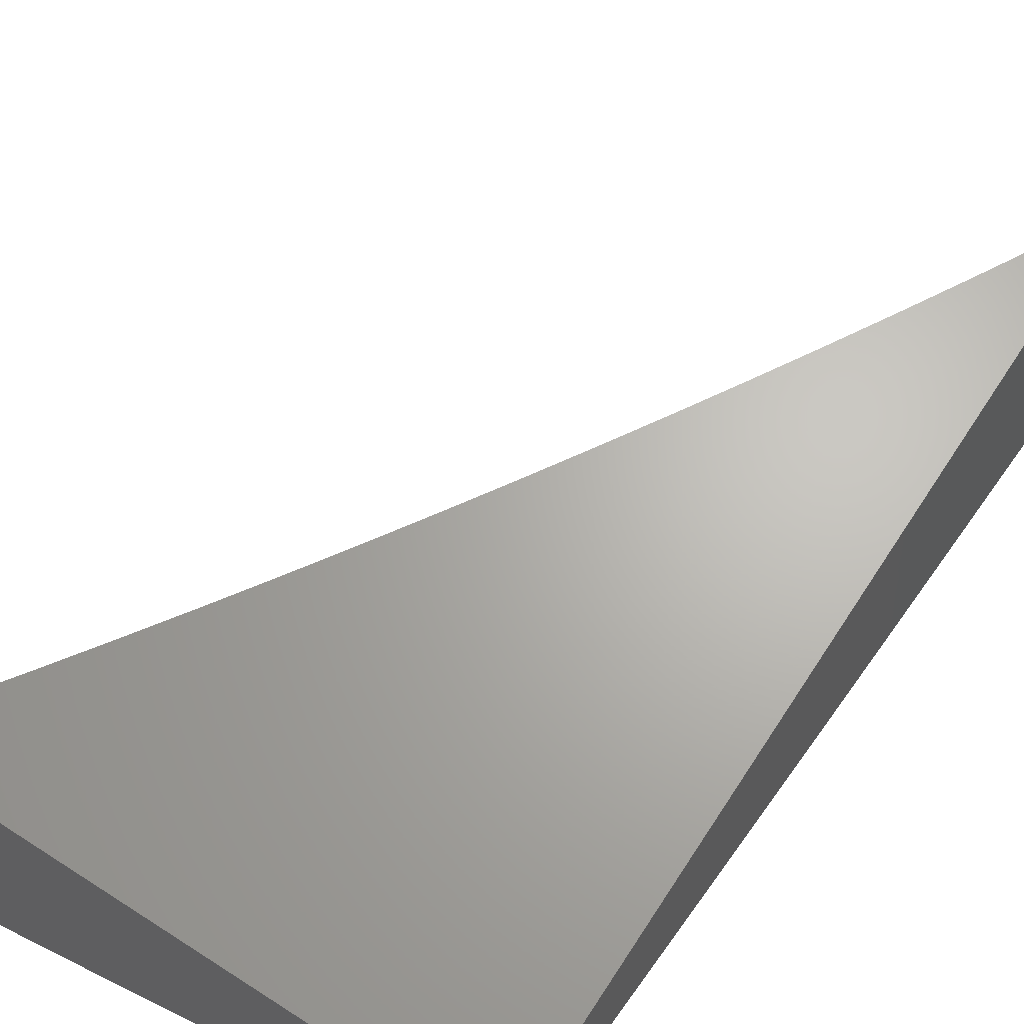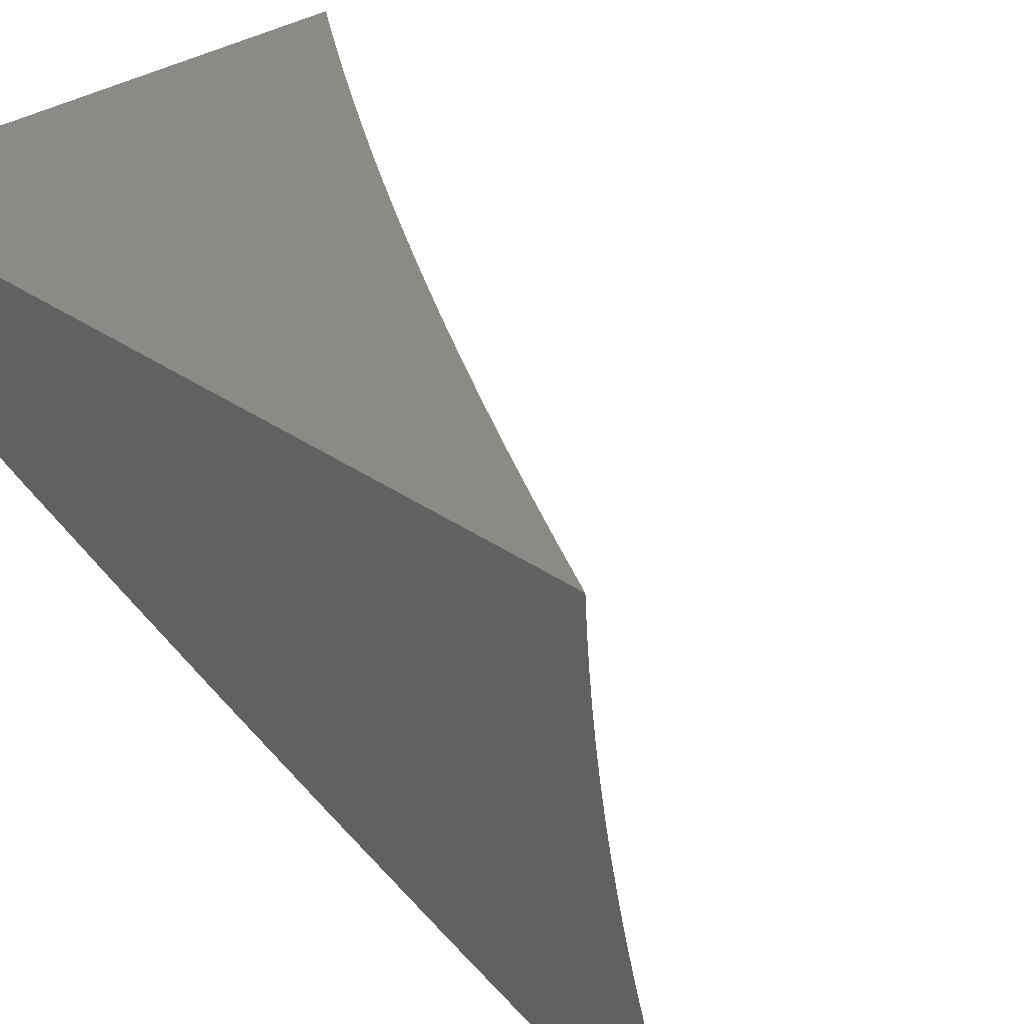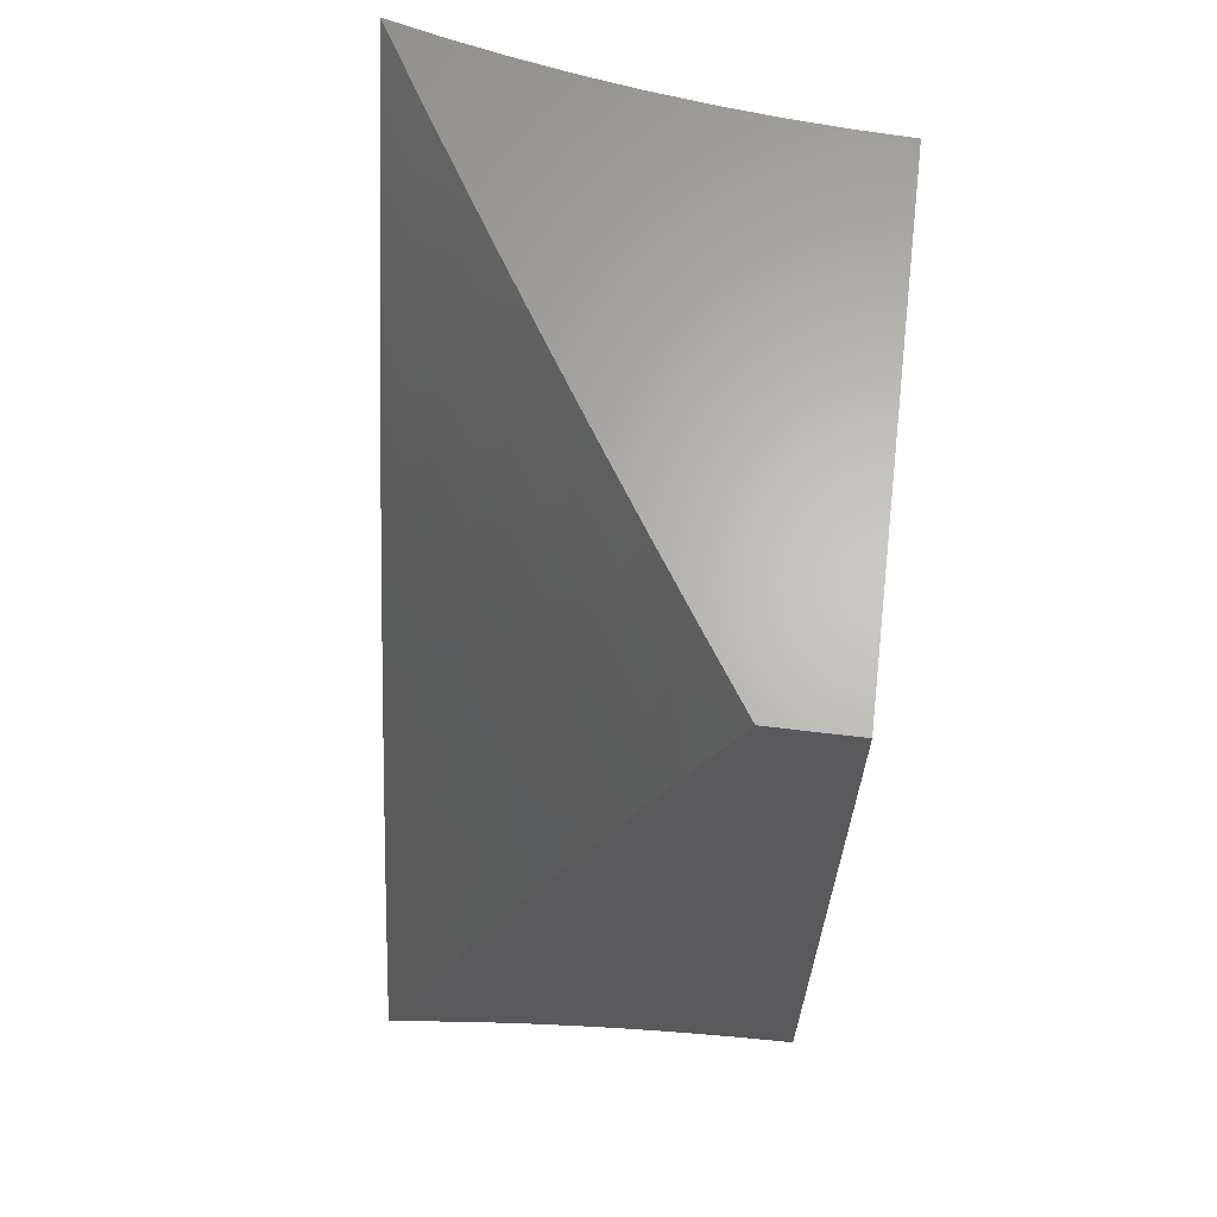
<metadata>
{"format":"stl","ext":"stl","renderer":"f3d","projection":"perspective","resolution":1024,"background":"white","views":[{"elev":65.6,"azim":33.0,"up":"+Y"},{"elev":31.4,"azim":135.3,"up":"+Y"},{"elev":65.0,"azim":96.9,"up":"+Z"}]}
</metadata>
<code>
# stl→obj: 332 verts, 660 faces
v 6 -9.374 3.18
v 6 -9.34 3.284
v 5.971 -9.375 3.234
v 5.993 -9.345 3.283
v 5.942 -9.377 3.287
v 5.977 -9.321 3.386
v 5.912 -9.378 3.34
v 5.912 -9.363 3.386
v 5.881 -9.379 3.393
v 5.904 -9.35 3.437
v 5.851 -9.38 3.445
v 5.896 -9.337 3.488
v 5.83 -9.378 3.488
v 5.822 -9.365 3.54
v 5.819 -9.382 3.497
v 5.788 -9.383 3.549
v 5.814 -9.352 3.591
v 5.755 -9.384 3.6
v 5.805 -9.338 3.642
v 5.74 -9.379 3.642
v 5.731 -9.365 3.693
v 5.723 -9.386 3.651
v 5.69 -9.387 3.702
v 5.723 -9.351 3.744
v 5.656 -9.389 3.752
v 5.714 -9.337 3.796
v 5.649 -9.377 3.796
v 5.705 -9.323 3.847
v 5.64 -9.362 3.847
v 5.697 -9.308 3.898
v 5.631 -9.348 3.898
v 5.688 -9.293 3.949
v 5.622 -9.333 3.949
v 5.678 -9.278 4
v 5.613 -9.318 4
v 6 -9.305 3.388
v 5.969 -9.308 3.437
v 6 -9.27 3.491
v 5.961 -9.296 3.488
v 5.953 -9.283 3.54
v 5.887 -9.324 3.54
v 5.879 -9.311 3.591
v 6 -9.232 3.593
v 5.944 -9.269 3.591
v 5.871 -9.297 3.642
v 5.797 -9.325 3.693
v 6 -9.194 3.696
v 5.992 -9.201 3.693
v 5.936 -9.256 3.642
v 5.983 -9.187 3.744
v 6 -9.155 3.798
v 5.974 -9.173 3.796
v 5.965 -9.159 3.847
v 5.9 -9.201 3.847
v 5.891 -9.186 3.898
v 5.826 -9.227 3.898
v 5.817 -9.213 3.949
v 5.753 -9.253 3.949
v 5.743 -9.238 4
v 6 -9.115 3.899
v 5.955 -9.145 3.898
v 5.882 -9.172 3.949
v 5.808 -9.198 4
v 5.946 -9.13 3.949
v 6 -9.074 4
v 5.936 -9.115 4
v 5.872 -9.157 4
v 5.548 -9.357 4
v 5.557 -9.372 3.949
v 5.565 -9.387 3.898
v 5.588 -9.391 3.852
v 5.553 -9.393 3.902
v 5.518 -9.394 3.951
v 5.482 -9.396 4
v 5.622 -9.39 3.803
v 5.762 -9.268 3.898
v 5.836 -9.242 3.847
v 5.909 -9.215 3.796
v 5.845 -9.256 3.796
v 5.918 -9.229 3.744
v 5.853 -9.27 3.744
v 5.927 -9.242 3.693
v 5.771 -9.282 3.847
v 5.862 -9.284 3.693
v 5.788 -9.311 3.744
v 5.779 -9.297 3.796
v 5.974 -9 3.319
v 6 -9 3.272
v 5.992 -9.026 3.286
v 6 -9.024 3.271
v 6 -9.048 3.268
v 5.99 -9.053 3.286
v 6 -9.072 3.266
v 5.988 -9.08 3.286
v 6 -9.096 3.262
v 5.986 -9.106 3.286
v 6 -9.12 3.258
v 5.984 -9.133 3.286
v 6 -9.144 3.254
v 5.981 -9.16 3.286
v 6 -9.167 3.249
v 5.977 -9.187 3.286
v 6 -9.191 3.243
v 5.974 -9.214 3.286
v 6 -9.214 3.237
v 6 -9.237 3.231
v 6 -9.26 3.224
v 5.998 -9.243 3.233
v 5.969 -9.241 3.286
v 5.94 -9.24 3.338
v 5.945 -9.213 3.338
v 5.911 -9.238 3.391
v 5.915 -9.211 3.391
v 5.881 -9.237 3.443
v 5.885 -9.21 3.443
v 5.851 -9.235 3.494
v 5.855 -9.209 3.494
v 5.82 -9.234 3.546
v 5.824 -9.207 3.546
v 5.788 -9.232 3.598
v 5.792 -9.206 3.598
v 5.757 -9.231 3.649
v 5.761 -9.204 3.649
v 5.724 -9.229 3.7
v 5.728 -9.203 3.7
v 5.691 -9.227 3.75
v 5.695 -9.202 3.75
v 5.658 -9.226 3.801
v 5.662 -9.2 3.801
v 5.624 -9.224 3.851
v 5.628 -9.198 3.851
v 5.59 -9.222 3.901
v 5.594 -9.197 3.901
v 5.555 -9.221 3.951
v 5.559 -9.195 3.951
v 5.523 -9.199 4
v 5.563 -9.17 3.951
v 5.53 -9.15 4
v 5.566 -9.145 3.951
v 5.569 -9.12 3.951
v 5.603 -9.121 3.901
v 5.606 -9.096 3.901
v 5.64 -9.097 3.851
v 5.642 -9.072 3.851
v 5.676 -9.073 3.801
v 5.678 -9.047 3.801
v 5.711 -9.048 3.75
v 5.712 -9.023 3.75
v 5.745 -9.023 3.7
v 5.724 -9 3.734
v 5.753 -9 3.689
v 5.993 -9.27 3.233
v 6 -9.283 3.216
v 5.988 -9.297 3.233
v 6 -9.306 3.208
v 5.983 -9.325 3.233
v 6 -9.329 3.199
v 5.977 -9.352 3.233
v 6 -9.352 3.19
v 5.948 -9.35 3.286
v 5.92 -9.348 3.338
v 5.913 -9.375 3.338
v 5.884 -9.373 3.391
v 5.854 -9.371 3.443
v 5.824 -9.369 3.494
v 5.793 -9.367 3.546
v 5.762 -9.364 3.598
v 5.73 -9.362 3.649
v 5.698 -9.36 3.7
v 5.692 -9.386 3.7
v 5.659 -9.383 3.75
v 5.626 -9.381 3.801
v 5.592 -9.378 3.851
v 5.558 -9.376 3.901
v 5.524 -9.373 3.951
v 5.494 -9.347 4
v 5.53 -9.347 3.951
v 5.565 -9.35 3.901
v 5.57 -9.324 3.901
v 5.605 -9.327 3.851
v 5.61 -9.301 3.851
v 5.644 -9.303 3.801
v 5.649 -9.277 3.801
v 5.682 -9.279 3.75
v 5.687 -9.253 3.75
v 5.72 -9.255 3.7
v 5.536 -9.322 3.951
v 5.505 -9.298 4
v 5.541 -9.297 3.951
v 5.546 -9.271 3.951
v 5.581 -9.273 3.901
v 5.586 -9.248 3.901
v 5.62 -9.25 3.851
v 5.515 -9.249 4
v 5.551 -9.246 3.951
v 5.535 -9.1 4
v 5.571 -9.095 3.951
v 5.608 -9.071 3.901
v 5.644 -9.047 3.851
v 5.679 -9.022 3.801
v 5.695 -9 3.779
v 5.573 -9.07 3.951
v 5.539 -9.05 4
v 5.575 -9.046 3.951
v 5.576 -9.021 3.951
v 5.611 -9.021 3.901
v 5.604 -9 3.912
v 5.634 -9 3.868
v 5.541 -9 4
v 5.573 -9 3.956
v 5.645 -9.022 3.851
v 5.665 -9 3.824
v 5.778 -9.024 3.649
v 5.782 -9 3.643
v 5.81 -9.024 3.598
v 5.811 -9 3.598
v 5.839 -9 3.552
v 5.841 -9.024 3.546
v 5.867 -9 3.506
v 5.872 -9.025 3.494
v 5.894 -9 3.459
v 5.903 -9.025 3.443
v 5.921 -9 3.413
v 5.933 -9.026 3.391
v 5.948 -9 3.366
v 5.962 -9.026 3.338
v 5.961 -9.052 3.338
v 5.959 -9.079 3.338
v 5.957 -9.106 3.338
v 5.955 -9.132 3.338
v 5.952 -9.159 3.338
v 5.948 -9.186 3.338
v 5.932 -9.052 3.391
v 5.93 -9.078 3.391
v 5.928 -9.105 3.391
v 5.925 -9.131 3.391
v 5.922 -9.158 3.391
v 5.919 -9.185 3.391
v 5.902 -9.051 3.443
v 5.9 -9.078 3.443
v 5.898 -9.104 3.443
v 5.895 -9.13 3.443
v 5.892 -9.157 3.443
v 5.889 -9.183 3.443
v 5.871 -9.051 3.494
v 5.869 -9.077 3.494
v 5.867 -9.103 3.494
v 5.865 -9.129 3.494
v 5.862 -9.156 3.494
v 5.858 -9.182 3.494
v 5.84 -9.05 3.546
v 5.838 -9.076 3.546
v 5.836 -9.102 3.546
v 5.834 -9.129 3.546
v 5.831 -9.155 3.546
v 5.828 -9.181 3.546
v 5.809 -9.05 3.598
v 5.807 -9.076 3.598
v 5.805 -9.102 3.598
v 5.802 -9.128 3.598
v 5.799 -9.154 3.598
v 5.796 -9.18 3.598
v 5.777 -9.049 3.649
v 5.775 -9.075 3.649
v 5.773 -9.101 3.649
v 5.77 -9.127 3.649
v 5.767 -9.152 3.649
v 5.764 -9.178 3.649
v 5.744 -9.049 3.7
v 5.742 -9.074 3.7
v 5.74 -9.1 3.7
v 5.738 -9.125 3.7
v 5.735 -9.151 3.7
v 5.732 -9.177 3.7
v 5.61 -9.046 3.901
v 5.709 -9.073 3.75
v 5.674 -9.098 3.801
v 5.638 -9.122 3.851
v 5.601 -9.146 3.901
v 5.707 -9.099 3.75
v 5.705 -9.124 3.75
v 5.702 -9.15 3.75
v 5.699 -9.176 3.75
v 5.672 -9.123 3.801
v 5.635 -9.148 3.851
v 5.597 -9.172 3.901
v 5.669 -9.149 3.801
v 5.666 -9.174 3.801
v 5.632 -9.173 3.851
v 5.965 -9.268 3.286
v 5.96 -9.295 3.286
v 5.954 -9.323 3.286
v 5.936 -9.267 3.338
v 5.931 -9.294 3.338
v 5.925 -9.321 3.338
v 5.906 -9.265 3.391
v 5.901 -9.292 3.391
v 5.896 -9.319 3.391
v 5.89 -9.346 3.391
v 5.877 -9.263 3.443
v 5.872 -9.29 3.443
v 5.866 -9.317 3.443
v 5.86 -9.344 3.443
v 5.846 -9.262 3.494
v 5.841 -9.288 3.494
v 5.836 -9.315 3.494
v 5.83 -9.342 3.494
v 5.815 -9.26 3.546
v 5.81 -9.287 3.546
v 5.805 -9.313 3.546
v 5.799 -9.34 3.546
v 5.784 -9.258 3.598
v 5.779 -9.285 3.598
v 5.774 -9.311 3.598
v 5.768 -9.338 3.598
v 5.752 -9.257 3.649
v 5.747 -9.283 3.649
v 5.742 -9.309 3.649
v 5.736 -9.336 3.649
v 5.654 -9.251 3.801
v 5.715 -9.281 3.7
v 5.677 -9.305 3.75
v 5.638 -9.329 3.801
v 5.599 -9.352 3.851
v 5.615 -9.275 3.851
v 5.71 -9.307 3.7
v 5.704 -9.333 3.7
v 5.576 -9.299 3.901
v 5.671 -9.331 3.75
v 5.632 -9.355 3.801
v 5.665 -9.357 3.75
v 6 -9 4
f 1 2 3
f 3 2 4
f 3 4 5
f 5 4 6
f 5 6 7
f 7 6 8
f 7 8 9
f 9 8 10
f 9 10 11
f 11 10 12
f 11 12 13
f 13 12 14
f 13 14 15
f 15 14 16
f 16 14 17
f 16 17 18
f 18 17 19
f 18 19 20
f 20 19 21
f 20 21 22
f 22 21 23
f 23 21 24
f 23 24 25
f 25 24 26
f 25 26 27
f 27 26 28
f 27 28 29
f 29 28 30
f 29 30 31
f 31 30 32
f 31 32 33
f 33 32 34
f 33 34 35
f 4 2 6
f 6 2 36
f 6 36 37
f 37 36 38
f 37 38 39
f 39 38 40
f 39 40 41
f 41 40 42
f 41 42 17
f 17 42 19
f 38 43 40
f 40 43 44
f 40 44 42
f 42 44 45
f 42 45 19
f 19 45 46
f 19 46 21
f 21 46 24
f 47 48 43
f 43 48 49
f 43 49 44
f 44 49 45
f 48 47 50
f 50 47 51
f 50 51 52
f 52 51 53
f 52 53 54
f 54 53 55
f 54 55 56
f 56 55 57
f 56 57 58
f 58 57 59
f 58 59 34
f 51 60 53
f 53 60 61
f 53 61 55
f 55 61 62
f 55 62 57
f 57 62 63
f 57 63 59
f 61 60 64
f 64 60 65
f 64 65 66
f 66 67 64
f 64 67 62
f 64 62 61
f 67 63 62
f 35 68 33
f 33 68 69
f 33 69 31
f 31 69 70
f 31 70 71
f 71 70 72
f 72 70 69
f 72 69 73
f 73 69 68
f 73 68 74
f 31 71 29
f 29 71 75
f 29 75 27
f 27 75 25
f 22 18 20
f 15 11 13
f 34 32 58
f 58 32 76
f 58 76 56
f 56 76 77
f 56 77 54
f 54 77 78
f 54 78 52
f 52 78 50
f 77 79 78
f 78 79 80
f 78 80 50
f 50 80 48
f 79 81 80
f 80 81 82
f 80 82 48
f 48 82 49
f 79 77 83
f 83 77 76
f 83 76 30
f 30 76 32
f 49 82 84
f 84 82 81
f 84 81 85
f 85 81 86
f 85 86 26
f 26 86 28
f 81 79 86
f 86 79 83
f 86 83 28
f 28 83 30
f 46 45 84
f 84 45 49
f 46 84 85
f 37 39 12
f 12 39 41
f 12 41 14
f 14 41 17
f 6 37 10
f 10 37 12
f 10 8 6
f 24 46 85
f 24 85 26
f 87 88 89
f 89 88 90
f 89 90 91
f 89 91 92
f 92 91 93
f 92 93 94
f 94 93 95
f 94 95 96
f 96 95 97
f 96 97 98
f 98 97 99
f 98 99 100
f 100 99 101
f 100 101 102
f 102 101 103
f 102 103 104
f 104 103 105
f 104 105 106
f 107 108 106
f 106 108 109
f 106 109 104
f 104 109 110
f 104 110 111
f 111 110 112
f 111 112 113
f 113 112 114
f 113 114 115
f 115 114 116
f 115 116 117
f 117 116 118
f 117 118 119
f 119 118 120
f 119 120 121
f 121 120 122
f 121 122 123
f 123 122 124
f 123 124 125
f 125 124 126
f 125 126 127
f 127 126 128
f 127 128 129
f 129 128 130
f 129 130 131
f 131 130 132
f 131 132 133
f 133 132 134
f 133 134 135
f 135 134 136
f 135 136 137
f 137 136 138
f 137 138 139
f 139 138 140
f 139 140 141
f 141 140 142
f 141 142 143
f 143 142 144
f 143 144 145
f 145 144 146
f 145 146 147
f 147 146 148
f 147 148 149
f 149 148 150
f 149 150 151
f 108 107 152
f 152 107 153
f 152 153 154
f 154 153 155
f 154 155 156
f 156 155 157
f 156 157 158
f 158 157 159
f 158 159 3
f 3 159 1
f 158 3 160
f 160 3 5
f 160 5 161
f 161 5 162
f 161 162 163
f 163 162 7
f 163 7 9
f 5 7 162
f 163 9 164
f 164 9 11
f 164 11 165
f 165 11 15
f 165 15 166
f 166 15 16
f 166 16 167
f 167 16 18
f 167 18 168
f 168 18 22
f 168 22 169
f 169 22 170
f 169 170 171
f 171 170 23
f 171 23 25
f 22 23 170
f 171 25 172
f 172 25 75
f 172 75 173
f 173 75 71
f 173 71 174
f 174 71 72
f 174 72 175
f 175 72 73
f 175 73 74
f 74 176 175
f 175 176 177
f 175 177 178
f 178 177 179
f 178 179 180
f 180 179 181
f 180 181 182
f 182 181 183
f 182 183 184
f 184 183 185
f 184 185 186
f 186 185 124
f 186 124 122
f 177 176 187
f 187 176 188
f 187 188 189
f 189 188 190
f 189 190 191
f 191 190 192
f 191 192 193
f 193 192 130
f 193 130 128
f 188 194 190
f 190 194 195
f 190 195 192
f 192 195 132
f 192 132 130
f 195 194 134
f 134 194 136
f 138 196 140
f 140 196 197
f 140 197 142
f 142 197 198
f 142 198 144
f 144 198 199
f 144 199 146
f 146 199 200
f 146 200 148
f 148 200 201
f 148 201 150
f 197 196 202
f 202 196 203
f 202 203 204
f 204 203 205
f 204 205 206
f 206 205 207
f 206 207 208
f 203 209 205
f 205 209 210
f 205 210 207
f 206 208 211
f 211 208 212
f 211 212 200
f 200 212 201
f 149 151 213
f 213 151 214
f 213 214 215
f 215 214 216
f 215 216 217
f 215 217 218
f 218 217 219
f 218 219 220
f 220 219 221
f 220 221 222
f 222 221 223
f 222 223 224
f 224 223 225
f 224 225 226
f 226 225 87
f 226 87 89
f 226 89 227
f 227 89 92
f 227 92 228
f 228 92 94
f 228 94 229
f 229 94 96
f 229 96 230
f 230 96 98
f 230 98 231
f 231 98 100
f 231 100 232
f 232 100 102
f 232 102 111
f 111 102 104
f 224 226 233
f 233 226 227
f 233 227 234
f 234 227 228
f 234 228 235
f 235 228 229
f 235 229 236
f 236 229 230
f 236 230 237
f 237 230 231
f 237 231 238
f 238 231 232
f 238 232 113
f 113 232 111
f 222 224 239
f 239 224 233
f 239 233 240
f 240 233 234
f 240 234 241
f 241 234 235
f 241 235 242
f 242 235 236
f 242 236 243
f 243 236 237
f 243 237 244
f 244 237 238
f 244 238 115
f 115 238 113
f 220 222 245
f 245 222 239
f 245 239 246
f 246 239 240
f 246 240 247
f 247 240 241
f 247 241 248
f 248 241 242
f 248 242 249
f 249 242 243
f 249 243 250
f 250 243 244
f 250 244 117
f 117 244 115
f 218 220 251
f 251 220 245
f 251 245 252
f 252 245 246
f 252 246 253
f 253 246 247
f 253 247 254
f 254 247 248
f 254 248 255
f 255 248 249
f 255 249 256
f 256 249 250
f 256 250 119
f 119 250 117
f 215 218 257
f 257 218 251
f 257 251 258
f 258 251 252
f 258 252 259
f 259 252 253
f 259 253 260
f 260 253 254
f 260 254 261
f 261 254 255
f 261 255 262
f 262 255 256
f 262 256 121
f 121 256 119
f 213 215 263
f 263 215 257
f 263 257 264
f 264 257 258
f 264 258 265
f 265 258 259
f 265 259 266
f 266 259 260
f 266 260 267
f 267 260 261
f 267 261 268
f 268 261 262
f 268 262 123
f 123 262 121
f 149 213 269
f 269 213 263
f 269 263 270
f 270 263 264
f 270 264 271
f 271 264 265
f 271 265 272
f 272 265 266
f 272 266 273
f 273 266 267
f 273 267 274
f 274 267 268
f 274 268 125
f 125 268 123
f 200 199 211
f 211 199 275
f 211 275 206
f 206 275 204
f 149 269 147
f 147 269 276
f 147 276 145
f 145 276 277
f 145 277 143
f 143 277 278
f 143 278 141
f 141 278 279
f 141 279 139
f 139 279 137
f 276 269 270
f 202 204 275
f 202 275 198
f 198 275 199
f 276 270 280
f 280 270 271
f 280 271 281
f 281 271 272
f 281 272 282
f 282 272 273
f 282 273 283
f 283 273 274
f 283 274 127
f 127 274 125
f 197 202 198
f 276 280 277
f 277 280 284
f 277 284 278
f 278 284 285
f 278 285 279
f 279 285 286
f 279 286 137
f 137 286 135
f 284 280 281
f 284 281 287
f 287 281 282
f 287 282 288
f 288 282 283
f 288 283 129
f 129 283 127
f 284 287 285
f 285 287 289
f 285 289 286
f 286 289 133
f 286 133 135
f 289 287 288
f 129 131 288
f 288 131 289
f 131 133 289
f 109 108 290
f 290 108 152
f 290 152 291
f 291 152 154
f 291 154 292
f 292 154 156
f 292 156 160
f 160 156 158
f 110 109 293
f 293 109 290
f 293 290 294
f 294 290 291
f 294 291 295
f 295 291 292
f 295 292 161
f 161 292 160
f 112 110 296
f 296 110 293
f 296 293 297
f 297 293 294
f 297 294 298
f 298 294 295
f 298 295 299
f 299 295 161
f 299 161 163
f 114 112 300
f 300 112 296
f 300 296 301
f 301 296 297
f 301 297 302
f 302 297 298
f 302 298 303
f 303 298 299
f 303 299 164
f 164 299 163
f 116 114 304
f 304 114 300
f 304 300 305
f 305 300 301
f 305 301 306
f 306 301 302
f 306 302 307
f 307 302 303
f 307 303 165
f 165 303 164
f 118 116 308
f 308 116 304
f 308 304 309
f 309 304 305
f 309 305 310
f 310 305 306
f 310 306 311
f 311 306 307
f 311 307 166
f 166 307 165
f 120 118 312
f 312 118 308
f 312 308 313
f 313 308 309
f 313 309 314
f 314 309 310
f 314 310 315
f 315 310 311
f 315 311 167
f 167 311 166
f 122 120 316
f 316 120 312
f 316 312 317
f 317 312 313
f 317 313 318
f 318 313 314
f 318 314 319
f 319 314 315
f 319 315 168
f 168 315 167
f 124 185 126
f 126 185 320
f 126 320 128
f 128 320 193
f 195 134 132
f 122 316 186
f 186 316 321
f 186 321 184
f 184 321 322
f 184 322 182
f 182 322 323
f 182 323 180
f 180 323 324
f 180 324 178
f 178 324 174
f 178 174 175
f 321 316 317
f 185 183 320
f 320 183 325
f 320 325 193
f 193 325 191
f 321 317 326
f 326 317 318
f 326 318 327
f 327 318 319
f 327 319 169
f 169 319 168
f 183 181 325
f 325 181 328
f 325 328 191
f 191 328 189
f 321 326 322
f 322 326 329
f 322 329 323
f 323 329 330
f 323 330 324
f 324 330 173
f 324 173 174
f 329 326 327
f 187 189 328
f 187 328 179
f 179 328 181
f 329 327 331
f 331 327 169
f 331 169 171
f 177 187 179
f 329 331 330
f 330 331 172
f 330 172 173
f 172 331 171
f 88 87 332
f 332 87 225
f 332 225 223
f 223 221 332
f 332 221 219
f 332 219 217
f 217 216 332
f 332 216 214
f 332 214 151
f 151 150 332
f 332 150 201
f 332 201 212
f 212 208 332
f 332 208 207
f 332 207 210
f 210 209 332
f 74 68 176
f 176 68 188
f 188 68 35
f 188 35 194
f 194 35 34
f 194 34 136
f 136 34 59
f 136 59 138
f 138 59 63
f 138 63 196
f 196 63 203
f 203 63 67
f 203 67 209
f 209 67 66
f 209 66 332
f 332 66 65
f 1 159 2
f 2 159 157
f 2 157 155
f 2 155 36
f 36 155 153
f 36 153 107
f 107 106 36
f 36 106 38
f 38 106 105
f 38 105 103
f 38 103 43
f 43 103 101
f 43 101 99
f 99 97 43
f 43 97 47
f 47 97 95
f 47 95 93
f 47 93 51
f 51 93 91
f 51 91 90
f 51 90 60
f 60 90 88
f 60 88 332
f 332 65 60

</code>
